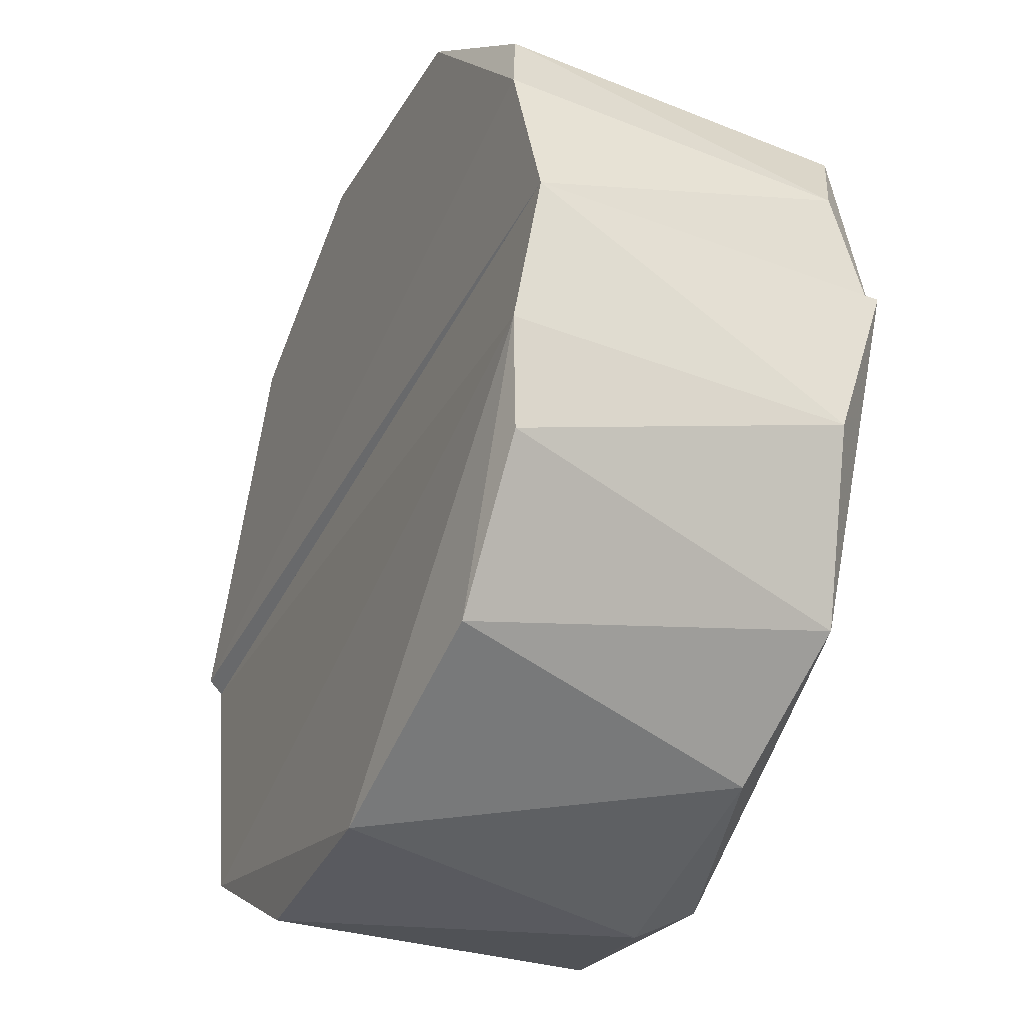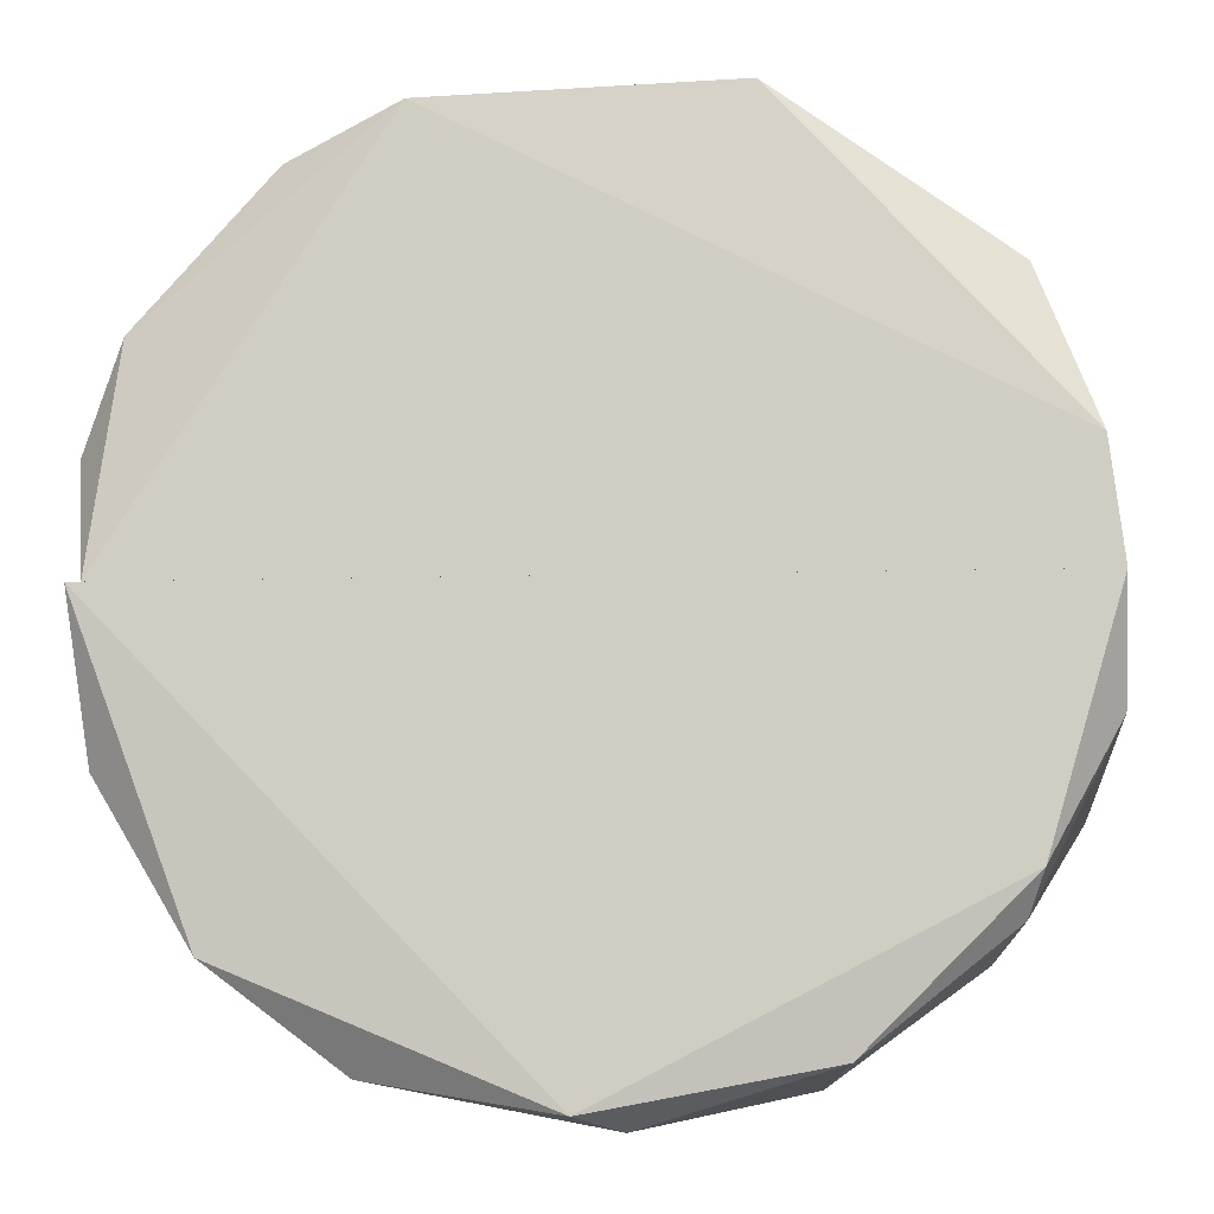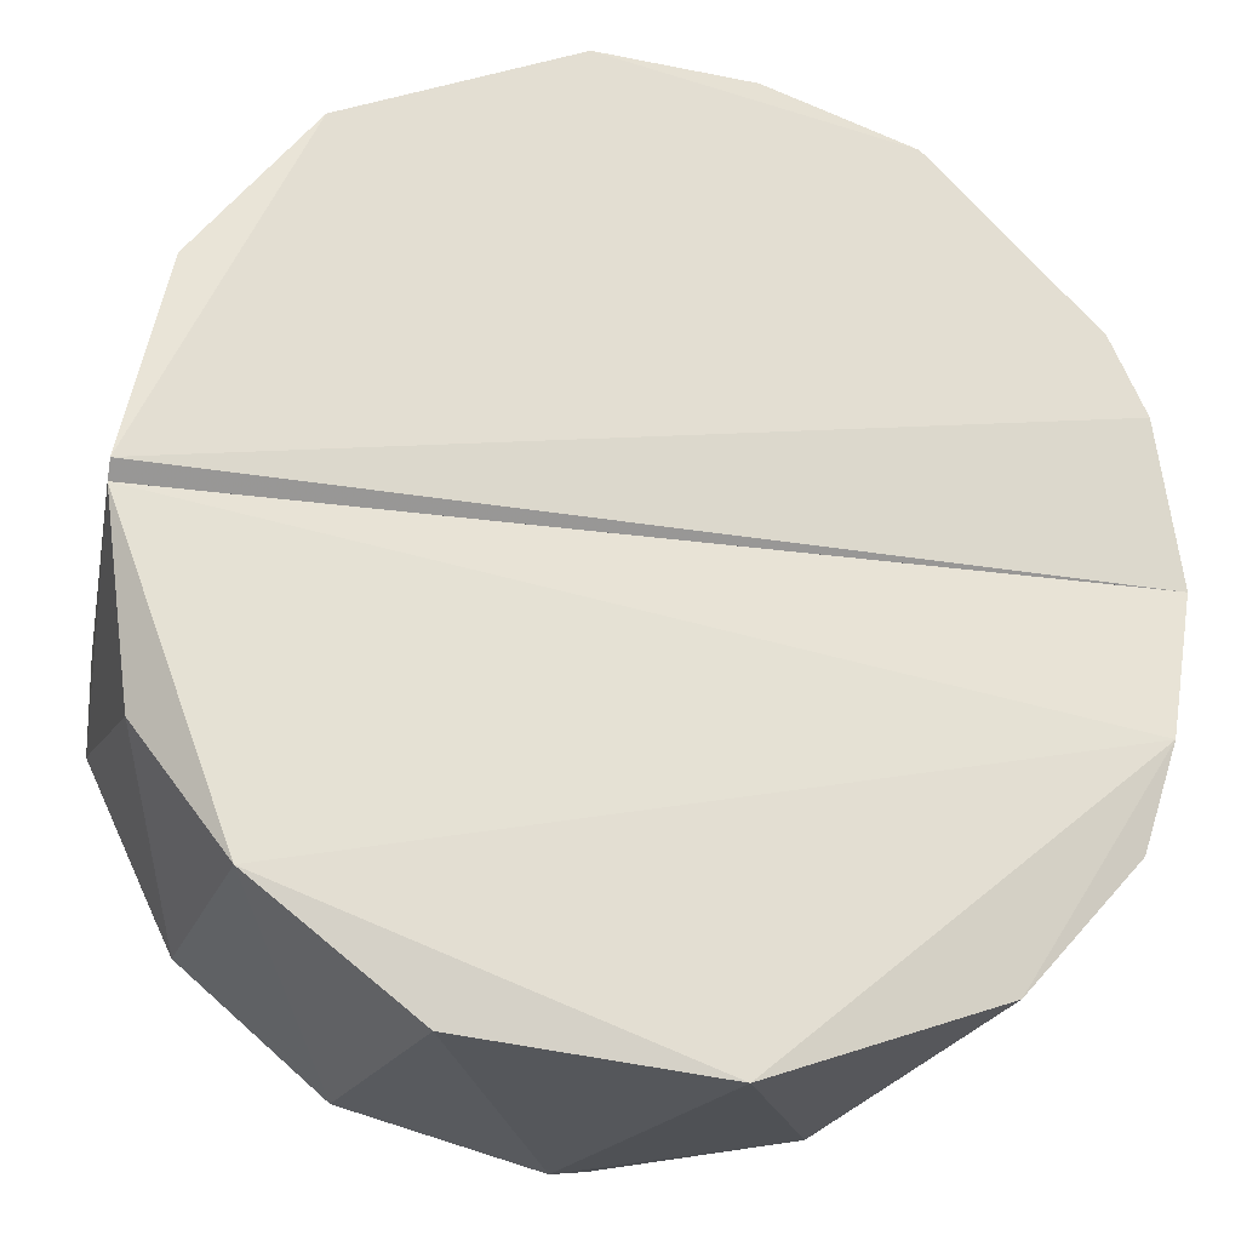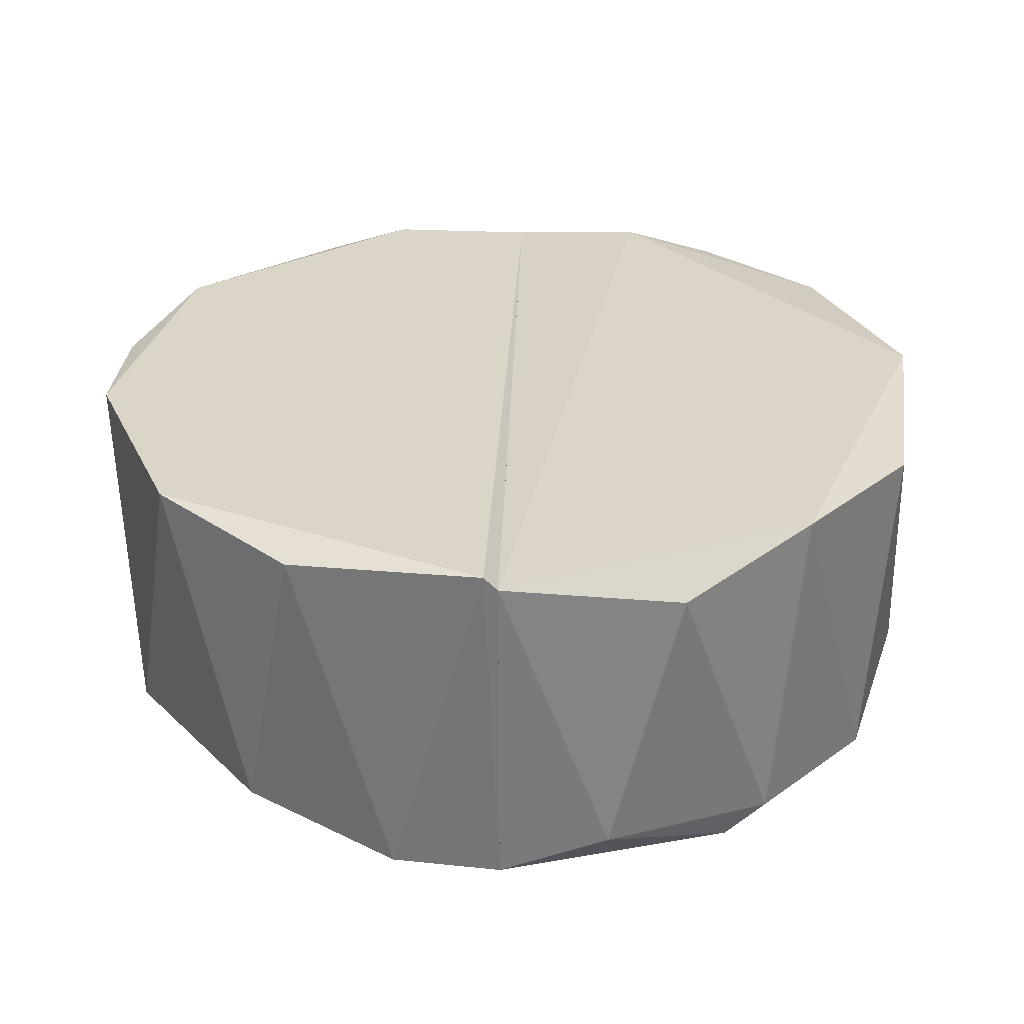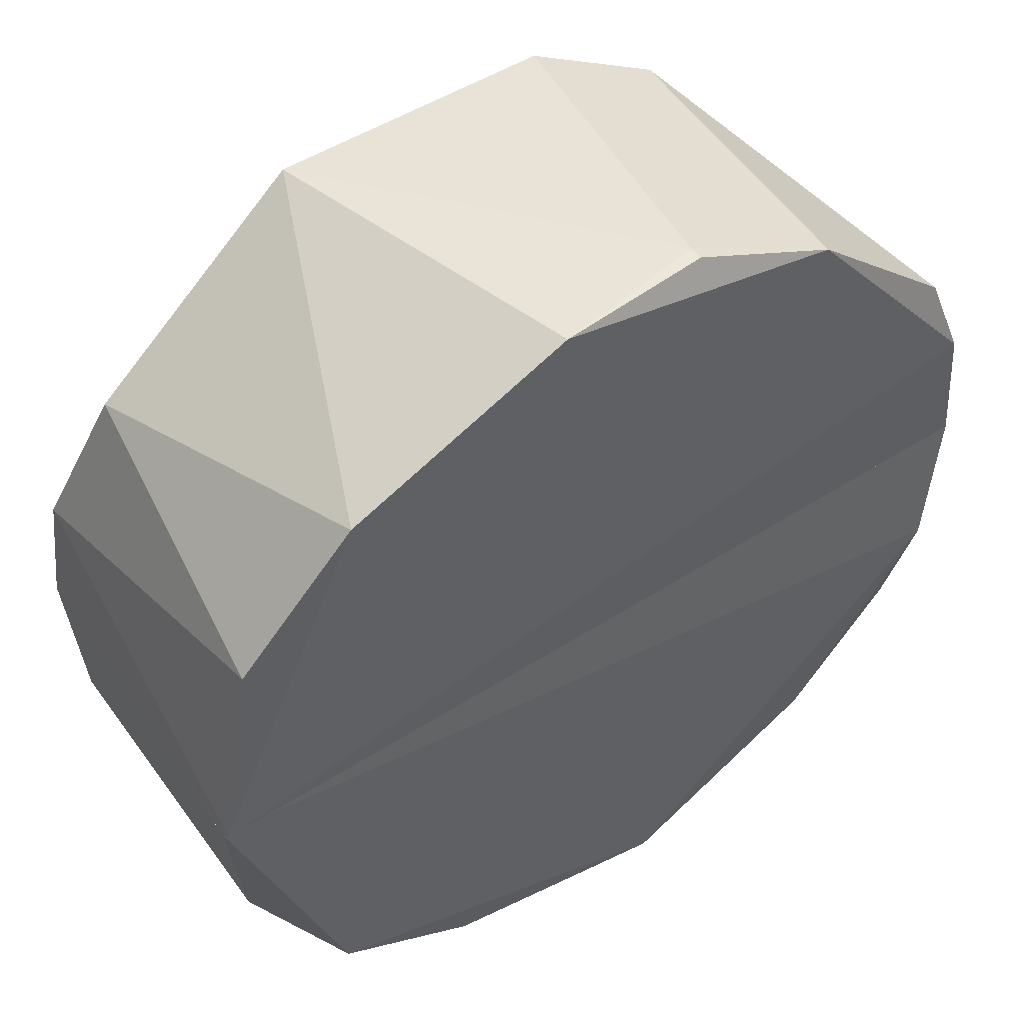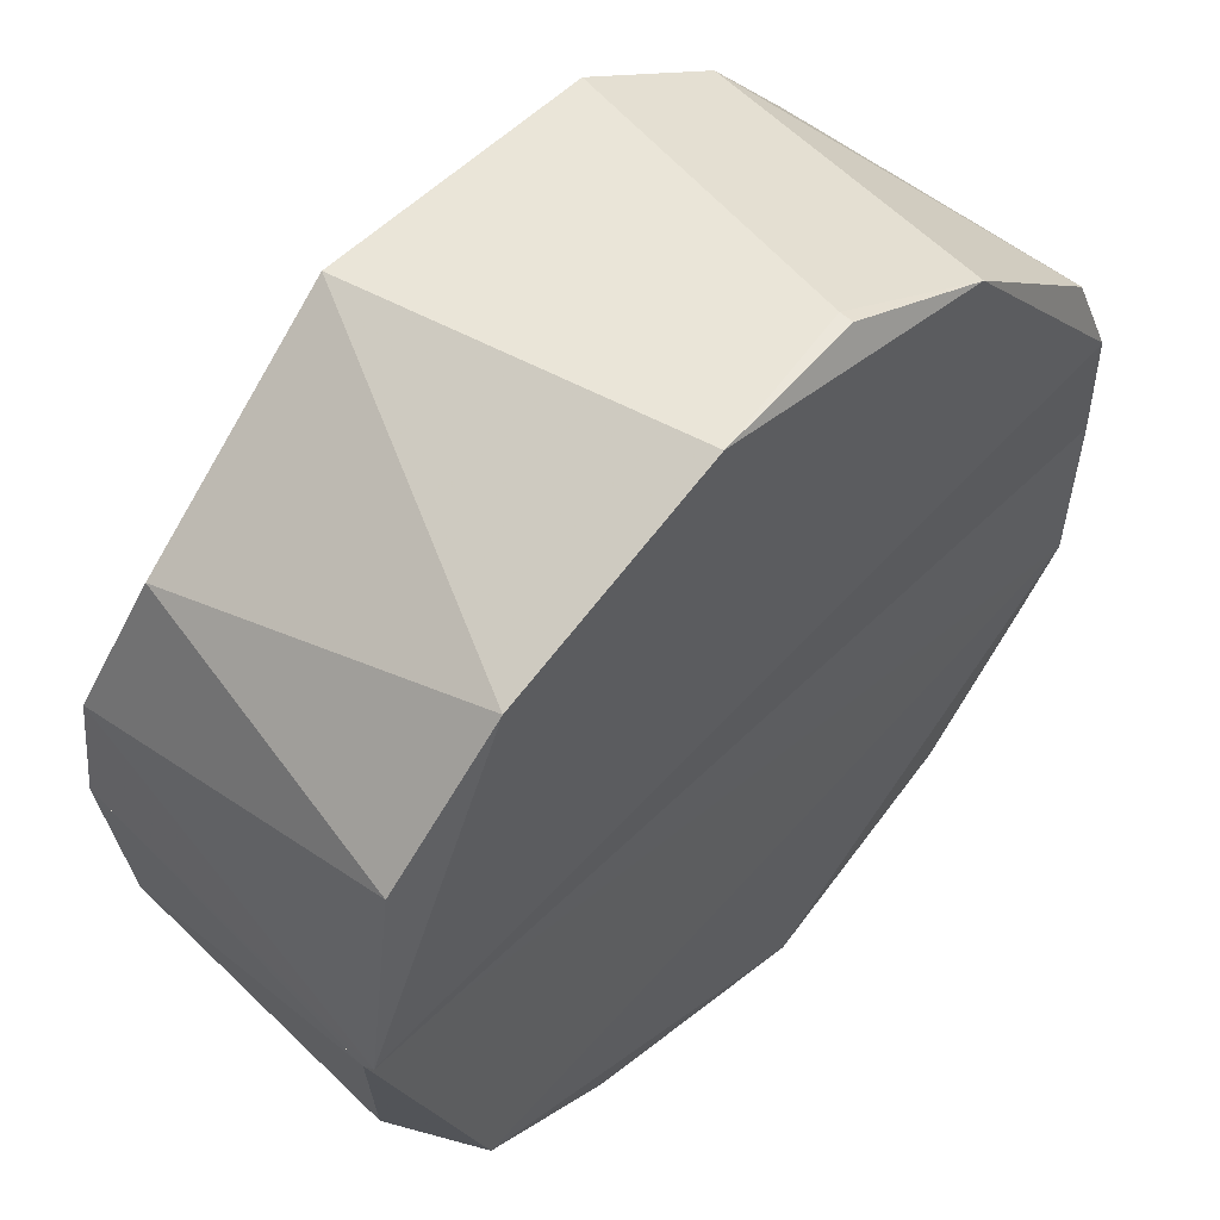
<metadata>
{"format":"obj","ext":"obj","renderer":"f3d","projection":"perspective","resolution":1024,"background":"white","views":[{"elev":-37.5,"azim":66.4,"up":"+Y"},{"elev":-8.3,"azim":-175.1,"up":"+Y"},{"elev":-23.7,"azim":-13.5,"up":"+Y"},{"elev":29.6,"azim":-88.3,"up":"+Z"},{"elev":49.6,"azim":-35.1,"up":"+Y"},{"elev":54.8,"azim":-45.6,"up":"+Y"}]}
</metadata>
<code>
o textured_hull_2
v 0.01197 0.00096 0.03005
v 0.01469 -0.007183 0.03141
v 0.01605 -0.01126 0.000181
v 0.01469 -0.02212 -0.003897
v -0.06678 -0.01126 -0.003897
v -0.01112 0.01726 -0.003897
v -0.01112 0.01726 -0.003897
v -0.06678 -0.01126 -0.003897
v -0.03962 0.01862 -0.002535
v -0.01791 0.02134 0.02869
v -0.01112 0.01726 -0.003897
v -0.03962 0.01862 -0.002535
v -0.06951 -0.02076 0.03141
v -0.06678 -0.01126 -0.003897
v -0.06814 -0.02212 -0.003897
v -0.06678 -0.01126 -0.003897
v 0.01469 -0.02212 -0.003897
v -0.06814 -0.02212 -0.003897
v 0.01469 -0.02212 -0.003897
v 0.01741 -0.02212 0.03005
v -0.06814 -0.02212 -0.003897
v 0.01469 -0.02212 -0.003897
v -0.01112 0.01726 -0.003897
v 0.01197 -0.001746 -0.002535
v -0.01791 0.02134 0.02869
v -0.01791 0.02134 0.03005
v -0.004328 0.0159 0.03141
v -0.05456 0.01182 0.03141
v -0.06951 -0.02076 0.03141
v -0.004328 0.0159 0.03141
v -0.03962 0.01862 -0.002535
v -0.06678 -0.01126 -0.003897
v -0.06136 0.003678 0.000181
v -0.05456 0.01182 0.03141
v -0.03962 0.01862 -0.002535
v -0.06136 0.003678 0.000181
v -0.06678 -0.01126 -0.003897
v -0.06951 -0.02076 0.03141
v -0.06542 -0.001746 0.03005
v -0.06951 -0.02076 0.03141
v -0.05456 0.01182 0.03141
v -0.06542 -0.001746 0.03005
v -0.06136 0.003678 0.000181
v -0.06678 -0.01126 -0.003897
v -0.06542 -0.001746 0.03005
v -0.05456 0.01182 0.03141
v -0.06136 0.003678 0.000181
v -0.06542 -0.001746 0.03005
v -0.01112 0.01726 -0.003897
v -0.01791 0.02134 0.02869
v -0.000252 0.01319 0.000181
v 0.01197 -0.001746 -0.002535
v -0.01112 0.01726 -0.003897
v -0.000252 0.01319 0.000181
v 0.01197 0.00096 0.03005
v 0.01197 -0.001746 -0.002535
v -0.000252 0.01319 0.000181
v -0.004328 0.0159 0.03141
v 0.01197 0.00096 0.03005
v -0.000252 0.01319 0.000181
v -0.01791 0.02134 0.02869
v -0.004328 0.0159 0.03141
v -0.000252 0.01319 0.000181
v -0.01791 0.02134 0.03005
v -0.01791 0.02134 0.02869
v -0.03284 0.02134 0.03141
v -0.01791 0.02134 0.02869
v -0.03962 0.01862 -0.002535
v -0.03284 0.02134 0.03141
v -0.03962 0.01862 -0.002535
v -0.05456 0.01182 0.03141
v -0.03284 0.02134 0.03141
v -0.004328 0.0159 0.03141
v -0.01791 0.02134 0.03005
v -0.03284 0.02134 0.03141
v -0.05456 0.01182 0.03141
v -0.004328 0.0159 0.03141
v -0.03284 0.02134 0.03141
v 0.01741 -0.02212 0.03005
v -0.06951 -0.02076 0.03141
v -0.06951 -0.02212 0.03005
v -0.06951 -0.02076 0.03141
v -0.06814 -0.02212 -0.003897
v -0.06951 -0.02212 0.03005
v -0.06951 -0.02212 0.03005
v -0.06951 -0.02076 0.03141
v 0.01741 -0.02212 0.03005
v 0.01469 -0.007183 0.03141
v 0.01197 0.00096 0.03005
v -0.004328 0.0159 0.03141
v 0.01469 -0.007183 0.03141
v -0.004328 0.0159 0.03141
v -0.06951 -0.02076 0.03141
v 0.01469 -0.007183 0.03141
v 0.01741 -0.02212 0.03005
v 0.01469 -0.02212 -0.003897
v 0.01605 -0.01126 0.000181
v 0.01469 -0.02212 -0.003897
v 0.01197 -0.001746 -0.002535
v 0.01605 -0.01126 0.000181
v 0.01197 -0.001746 -0.002535
v 0.01197 0.00096 0.03005
v 0.01605 -0.01126 0.000181
v 0.01469 -0.007183 0.03141
v 0.01741 -0.02212 0.03005
v 0.01605 -0.01126 0.000181
f 1 2 3
f 4 5 6
f 7 8 9
f 10 11 12
f 13 14 15
f 16 17 18
f 19 20 21
f 22 23 24
f 25 26 27
f 28 29 30
f 31 32 33
f 34 35 36
f 37 38 39
f 40 41 42
f 43 44 45
f 46 47 48
f 49 50 51
f 52 53 54
f 55 56 57
f 58 59 60
f 61 62 63
f 64 65 66
f 67 68 69
f 70 71 72
f 73 74 75
f 76 77 78
f 79 80 81
f 82 83 84
f 21 20 85
f 86 87 88
f 89 90 91
f 92 93 94
f 95 96 97
f 98 99 100
f 101 102 103
f 104 105 106
o textured_hull_1
v -0.05999 -0.04928 -0.001177
v -0.06814 -0.03299 0.000181
v -0.06136 -0.04521 -0.003897
v 0.01469 -0.03571 0.03141
v 0.01741 -0.02212 0.03005
v -0.06951 -0.02212 0.03005
v -0.06951 -0.02212 0.03005
v 0.01741 -0.02212 0.03005
v 0.01605 -0.02212 -0.003897
v 0.01605 -0.02212 -0.003897
v -0.0247 -0.06422 -0.003897
v -0.06814 -0.02212 -0.003897
v -0.06951 -0.02212 0.03005
v 0.01605 -0.02212 -0.003897
v -0.06814 -0.02212 -0.003897
v -0.0247 -0.06422 -0.003897
v 0.01605 -0.02212 -0.003897
v 0.005184 -0.05199 -0.002535
v 0.01469 -0.03571 0.03141
v -0.06951 -0.02212 0.03005
v -0.05864 -0.052 0.03141
v 0.001109 -0.05743 0.03005
v 0.01469 -0.03571 0.03141
v -0.02063 -0.06558 0.03141
v 0.01469 -0.03571 0.03141
v -0.05864 -0.052 0.03141
v -0.02063 -0.06558 0.03141
v -0.05864 -0.052 0.03141
v -0.0437 -0.06286 0.03005
v -0.02063 -0.06558 0.03141
v -0.0437 -0.06286 0.03005
v -0.05864 -0.052 0.03141
v -0.04641 -0.06014 -0.002535
v -0.05864 -0.052 0.03141
v -0.05999 -0.04928 -0.001177
v -0.04641 -0.06014 -0.002535
v -0.0247 -0.06422 -0.003897
v 0.005184 -0.05199 -0.002535
v -0.00705 -0.0615 0.000181
v 0.005184 -0.05199 -0.002535
v 0.001109 -0.05743 0.03005
v -0.00705 -0.0615 0.000181
v 0.001109 -0.05743 0.03005
v -0.02063 -0.06558 0.03141
v -0.00705 -0.0615 0.000181
v -0.05864 -0.052 0.03141
v -0.06951 -0.02212 0.03005
v -0.06678 -0.03978 0.02733
v -0.05999 -0.04928 -0.001177
v -0.05864 -0.052 0.03141
v -0.06678 -0.03978 0.02733
v 0.01741 -0.02212 0.03005
v 0.01469 -0.03571 0.03141
v 0.01469 -0.03707 0.000181
v 0.01605 -0.02212 -0.003897
v 0.01741 -0.02212 0.03005
v 0.01469 -0.03707 0.000181
v 0.005184 -0.05199 -0.002535
v 0.01605 -0.02212 -0.003897
v 0.01469 -0.03707 0.000181
v 0.005184 -0.05199 -0.002535
v 0.01469 -0.03707 0.000181
v 0.01197 -0.04521 0.03005
v 0.01469 -0.03571 0.03141
v 0.001109 -0.05743 0.03005
v 0.01197 -0.04521 0.03005
v 0.001109 -0.05743 0.03005
v 0.005184 -0.05199 -0.002535
v 0.01197 -0.04521 0.03005
v 0.01469 -0.03707 0.000181
v 0.01469 -0.03571 0.03141
v 0.01197 -0.04521 0.03005
v -0.06951 -0.02212 0.03005
v -0.06814 -0.02212 -0.003897
v -0.06814 -0.03299 0.000181
v -0.06678 -0.03978 0.02733
v -0.06951 -0.02212 0.03005
v -0.06814 -0.03299 0.000181
v -0.05999 -0.04928 -0.001177
v -0.06678 -0.03978 0.02733
v -0.06814 -0.03299 0.000181
v -0.02063 -0.06558 0.03141
v -0.0437 -0.06286 0.03005
v -0.02876 -0.06558 0.000181
v -0.04641 -0.06014 -0.002535
v -0.0247 -0.06422 -0.003897
v -0.02876 -0.06558 0.000181
v -0.0437 -0.06286 0.03005
v -0.04641 -0.06014 -0.002535
v -0.02876 -0.06558 0.000181
v -0.0247 -0.06422 -0.003897
v -0.00705 -0.0615 0.000181
v -0.02876 -0.06558 0.000181
v -0.00705 -0.0615 0.000181
v -0.02063 -0.06558 0.03141
v -0.02876 -0.06558 0.000181
v -0.06814 -0.02212 -0.003897
v -0.0247 -0.06422 -0.003897
v -0.06136 -0.04521 -0.003897
v -0.0247 -0.06422 -0.003897
v -0.04641 -0.06014 -0.002535
v -0.06136 -0.04521 -0.003897
v -0.04641 -0.06014 -0.002535
v -0.05999 -0.04928 -0.001177
v -0.06136 -0.04521 -0.003897
v -0.06814 -0.03299 0.000181
v -0.06814 -0.02212 -0.003897
v -0.06136 -0.04521 -0.003897
f 107 108 109
f 110 111 112
f 113 114 115
f 116 117 118
f 119 120 121
f 122 123 124
f 125 126 127
f 128 129 130
f 131 132 133
f 134 135 136
f 137 138 139
f 140 141 142
f 143 144 145
f 146 147 148
f 149 150 151
f 152 153 154
f 155 156 157
f 158 159 160
f 161 162 163
f 164 165 166
f 167 168 169
f 170 171 172
f 173 174 175
f 176 177 178
f 179 180 181
f 182 183 184
f 185 186 187
f 188 189 190
f 191 192 193
f 194 195 196
f 197 198 199
f 200 201 202
f 203 204 205
f 206 207 208
f 209 210 211
f 212 213 214

</code>
